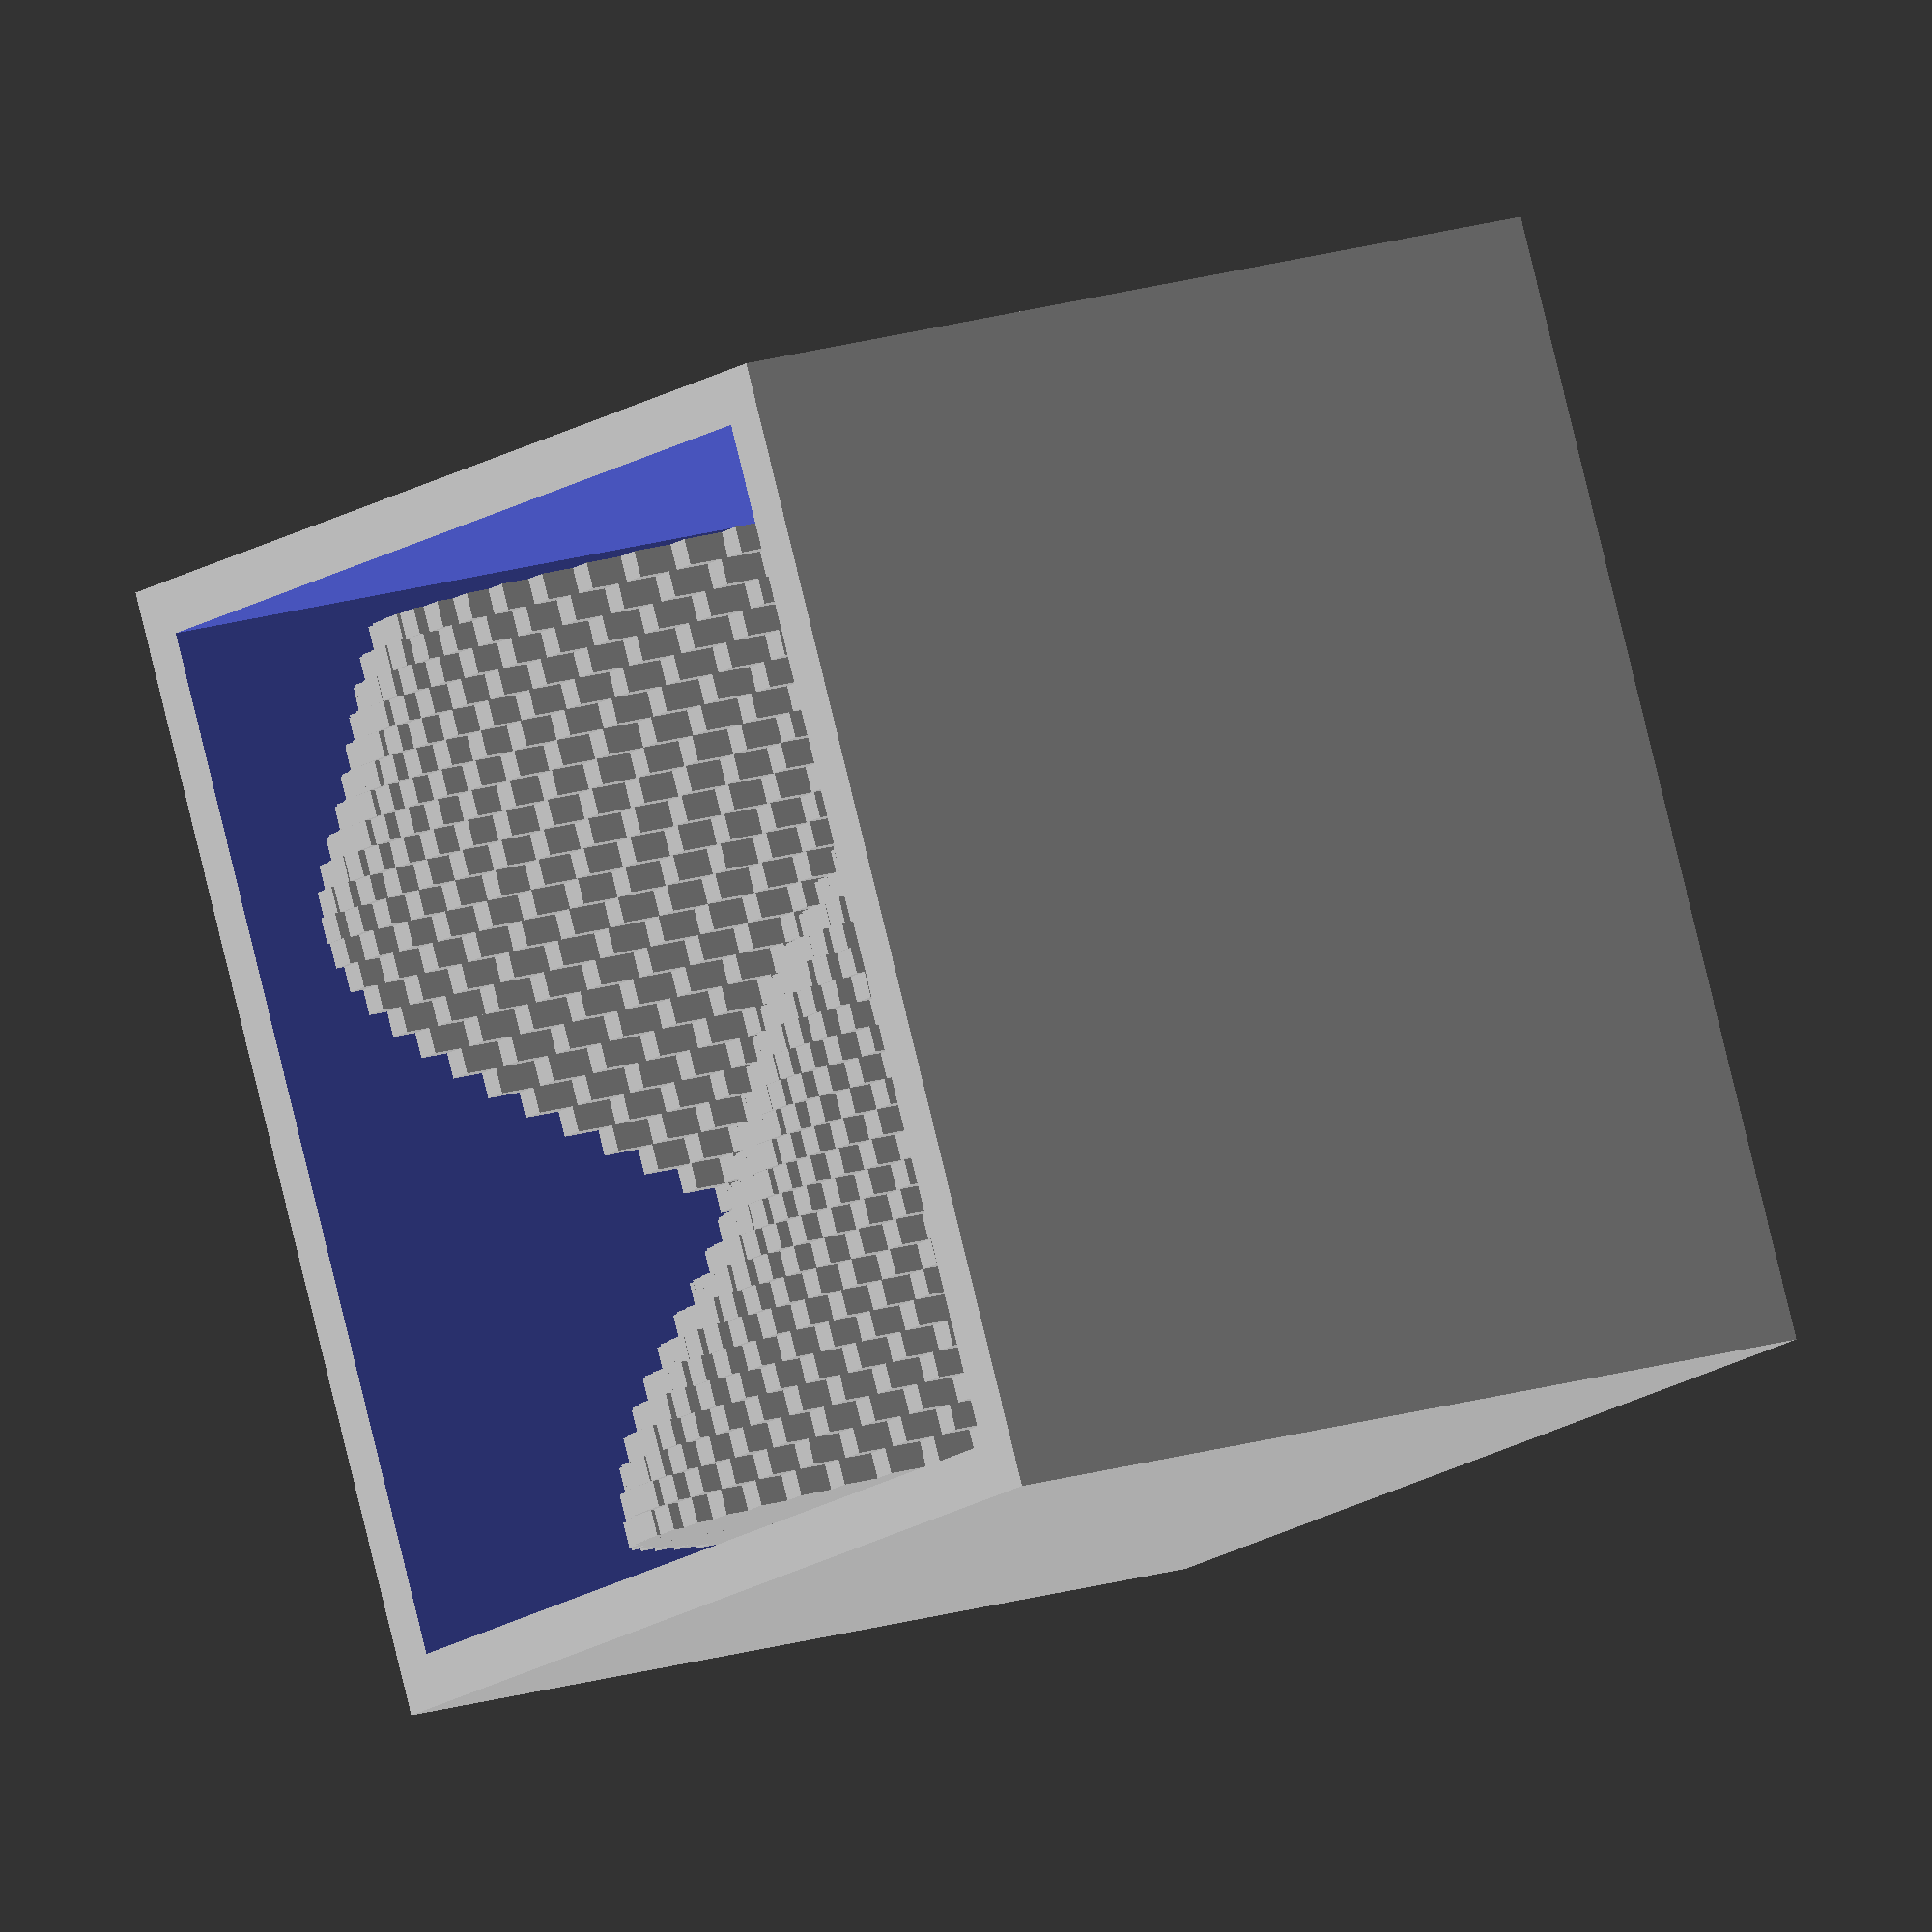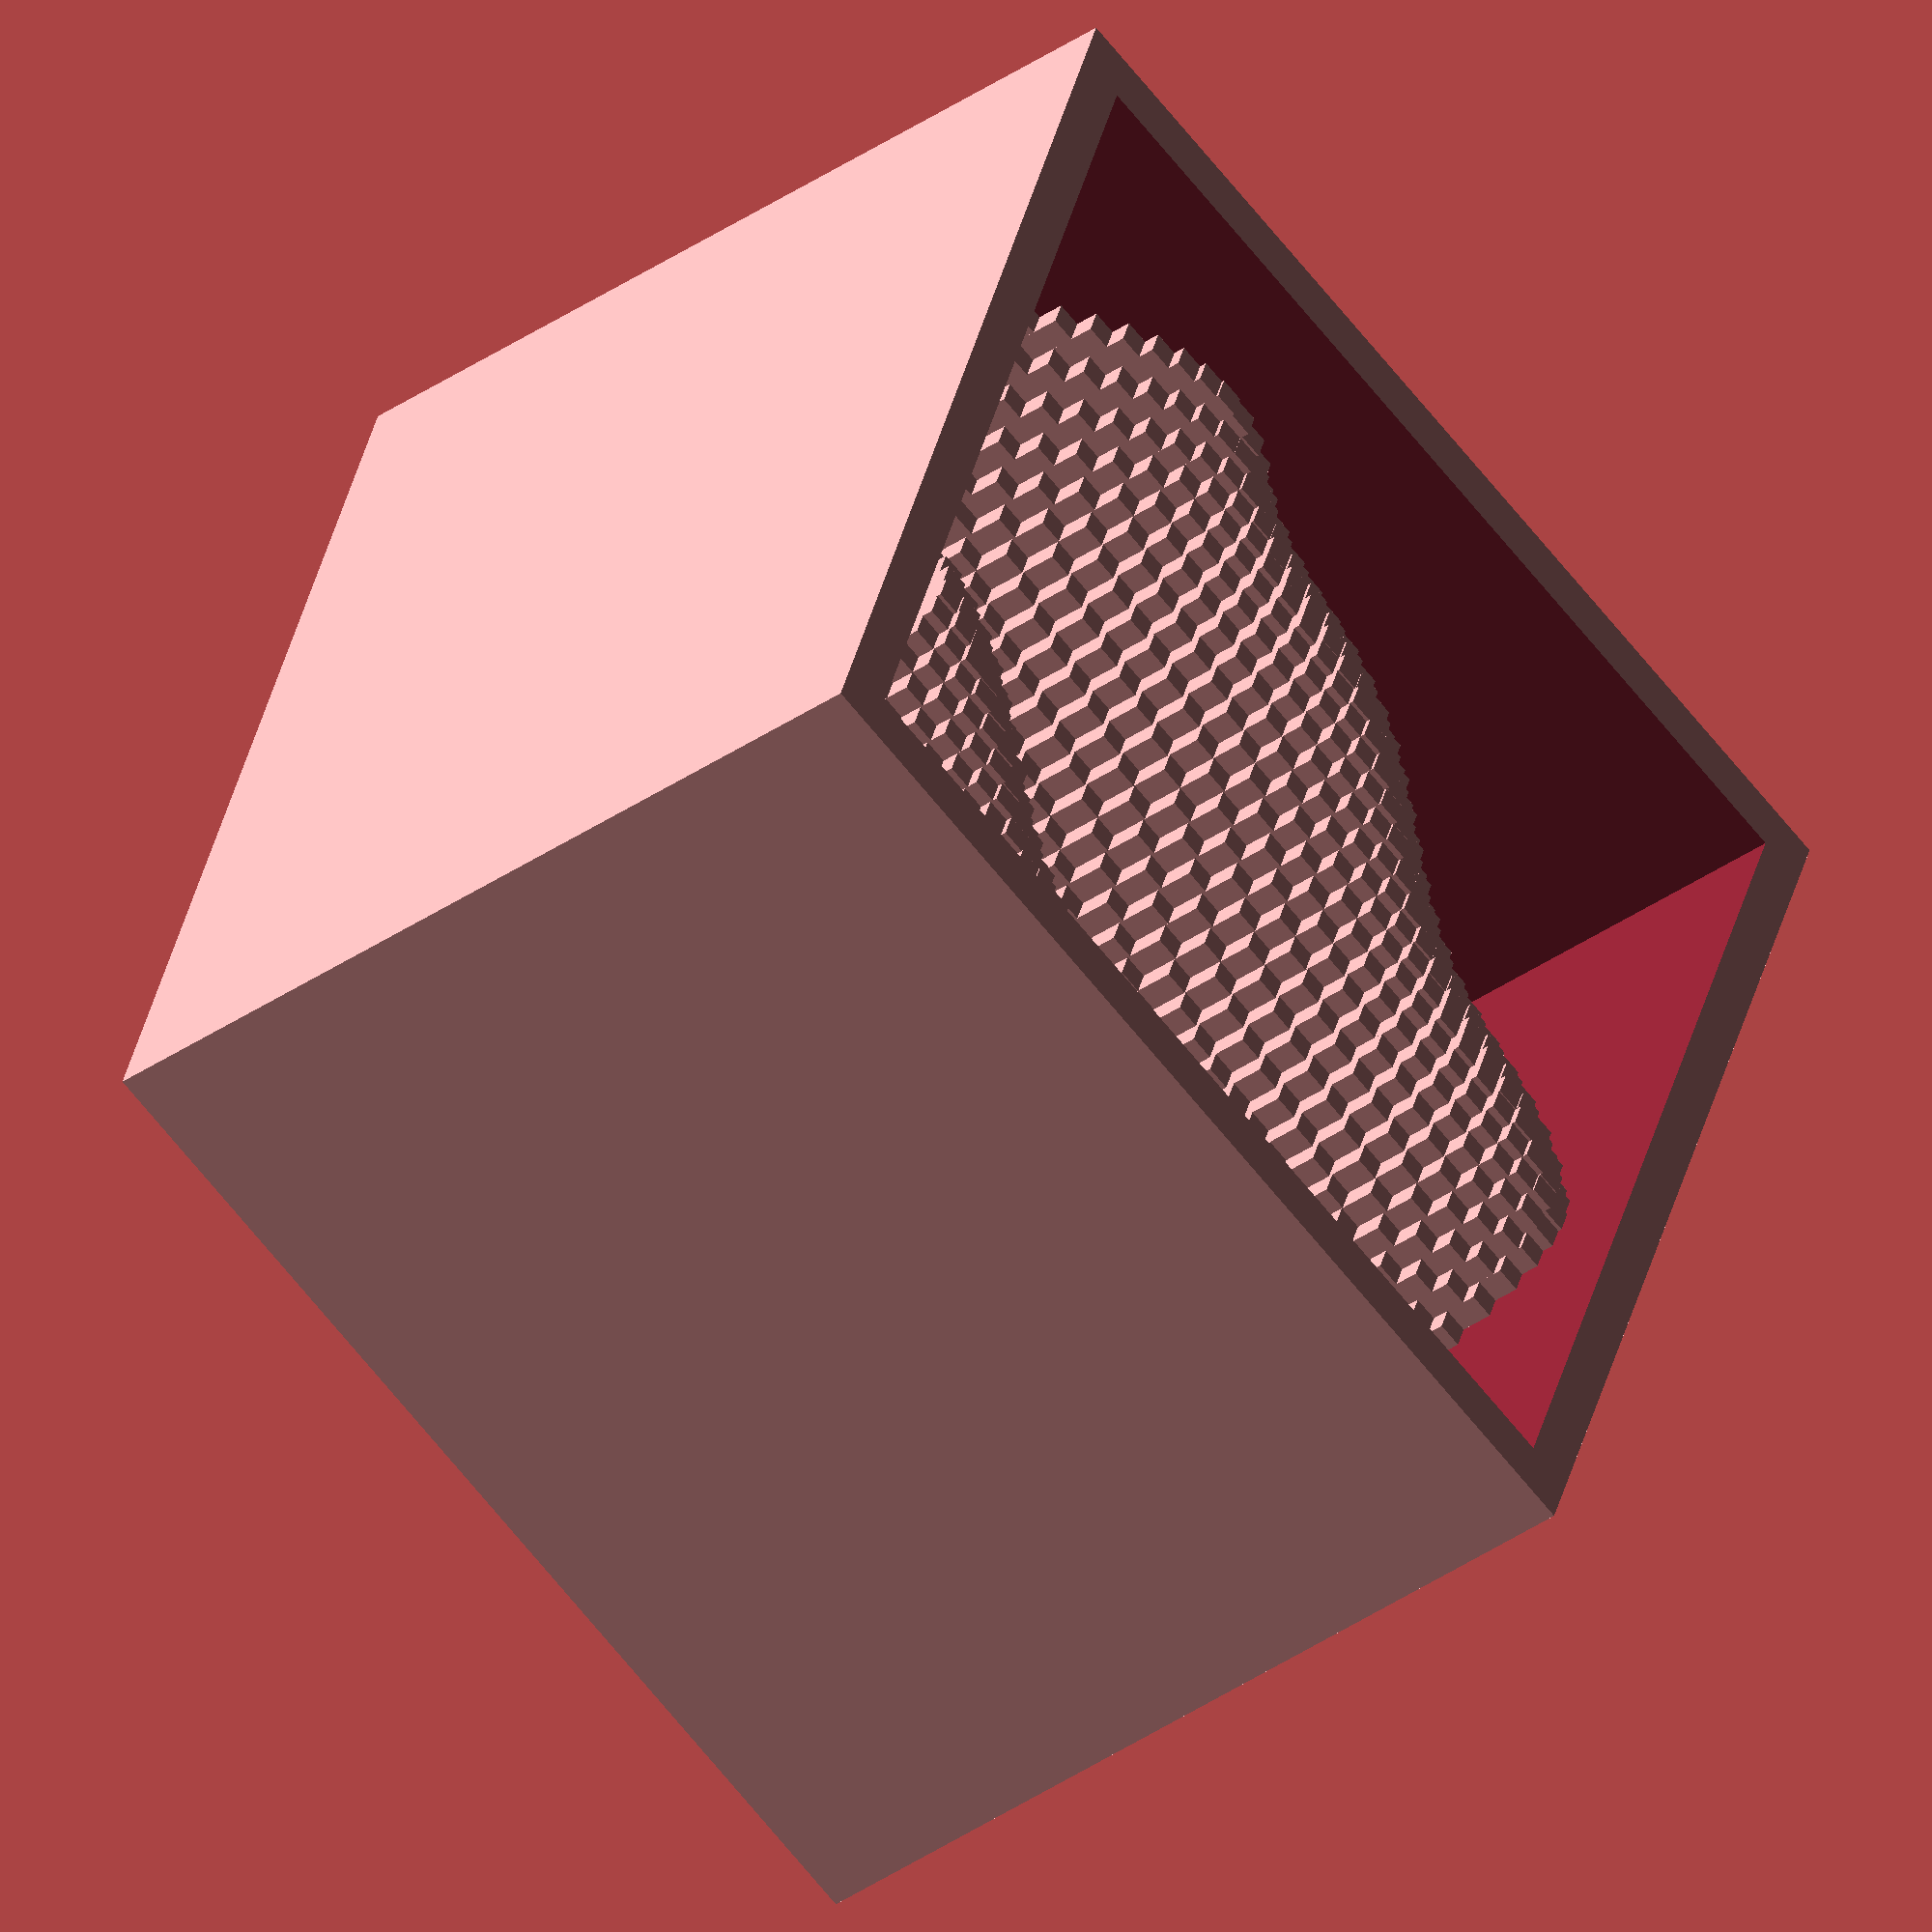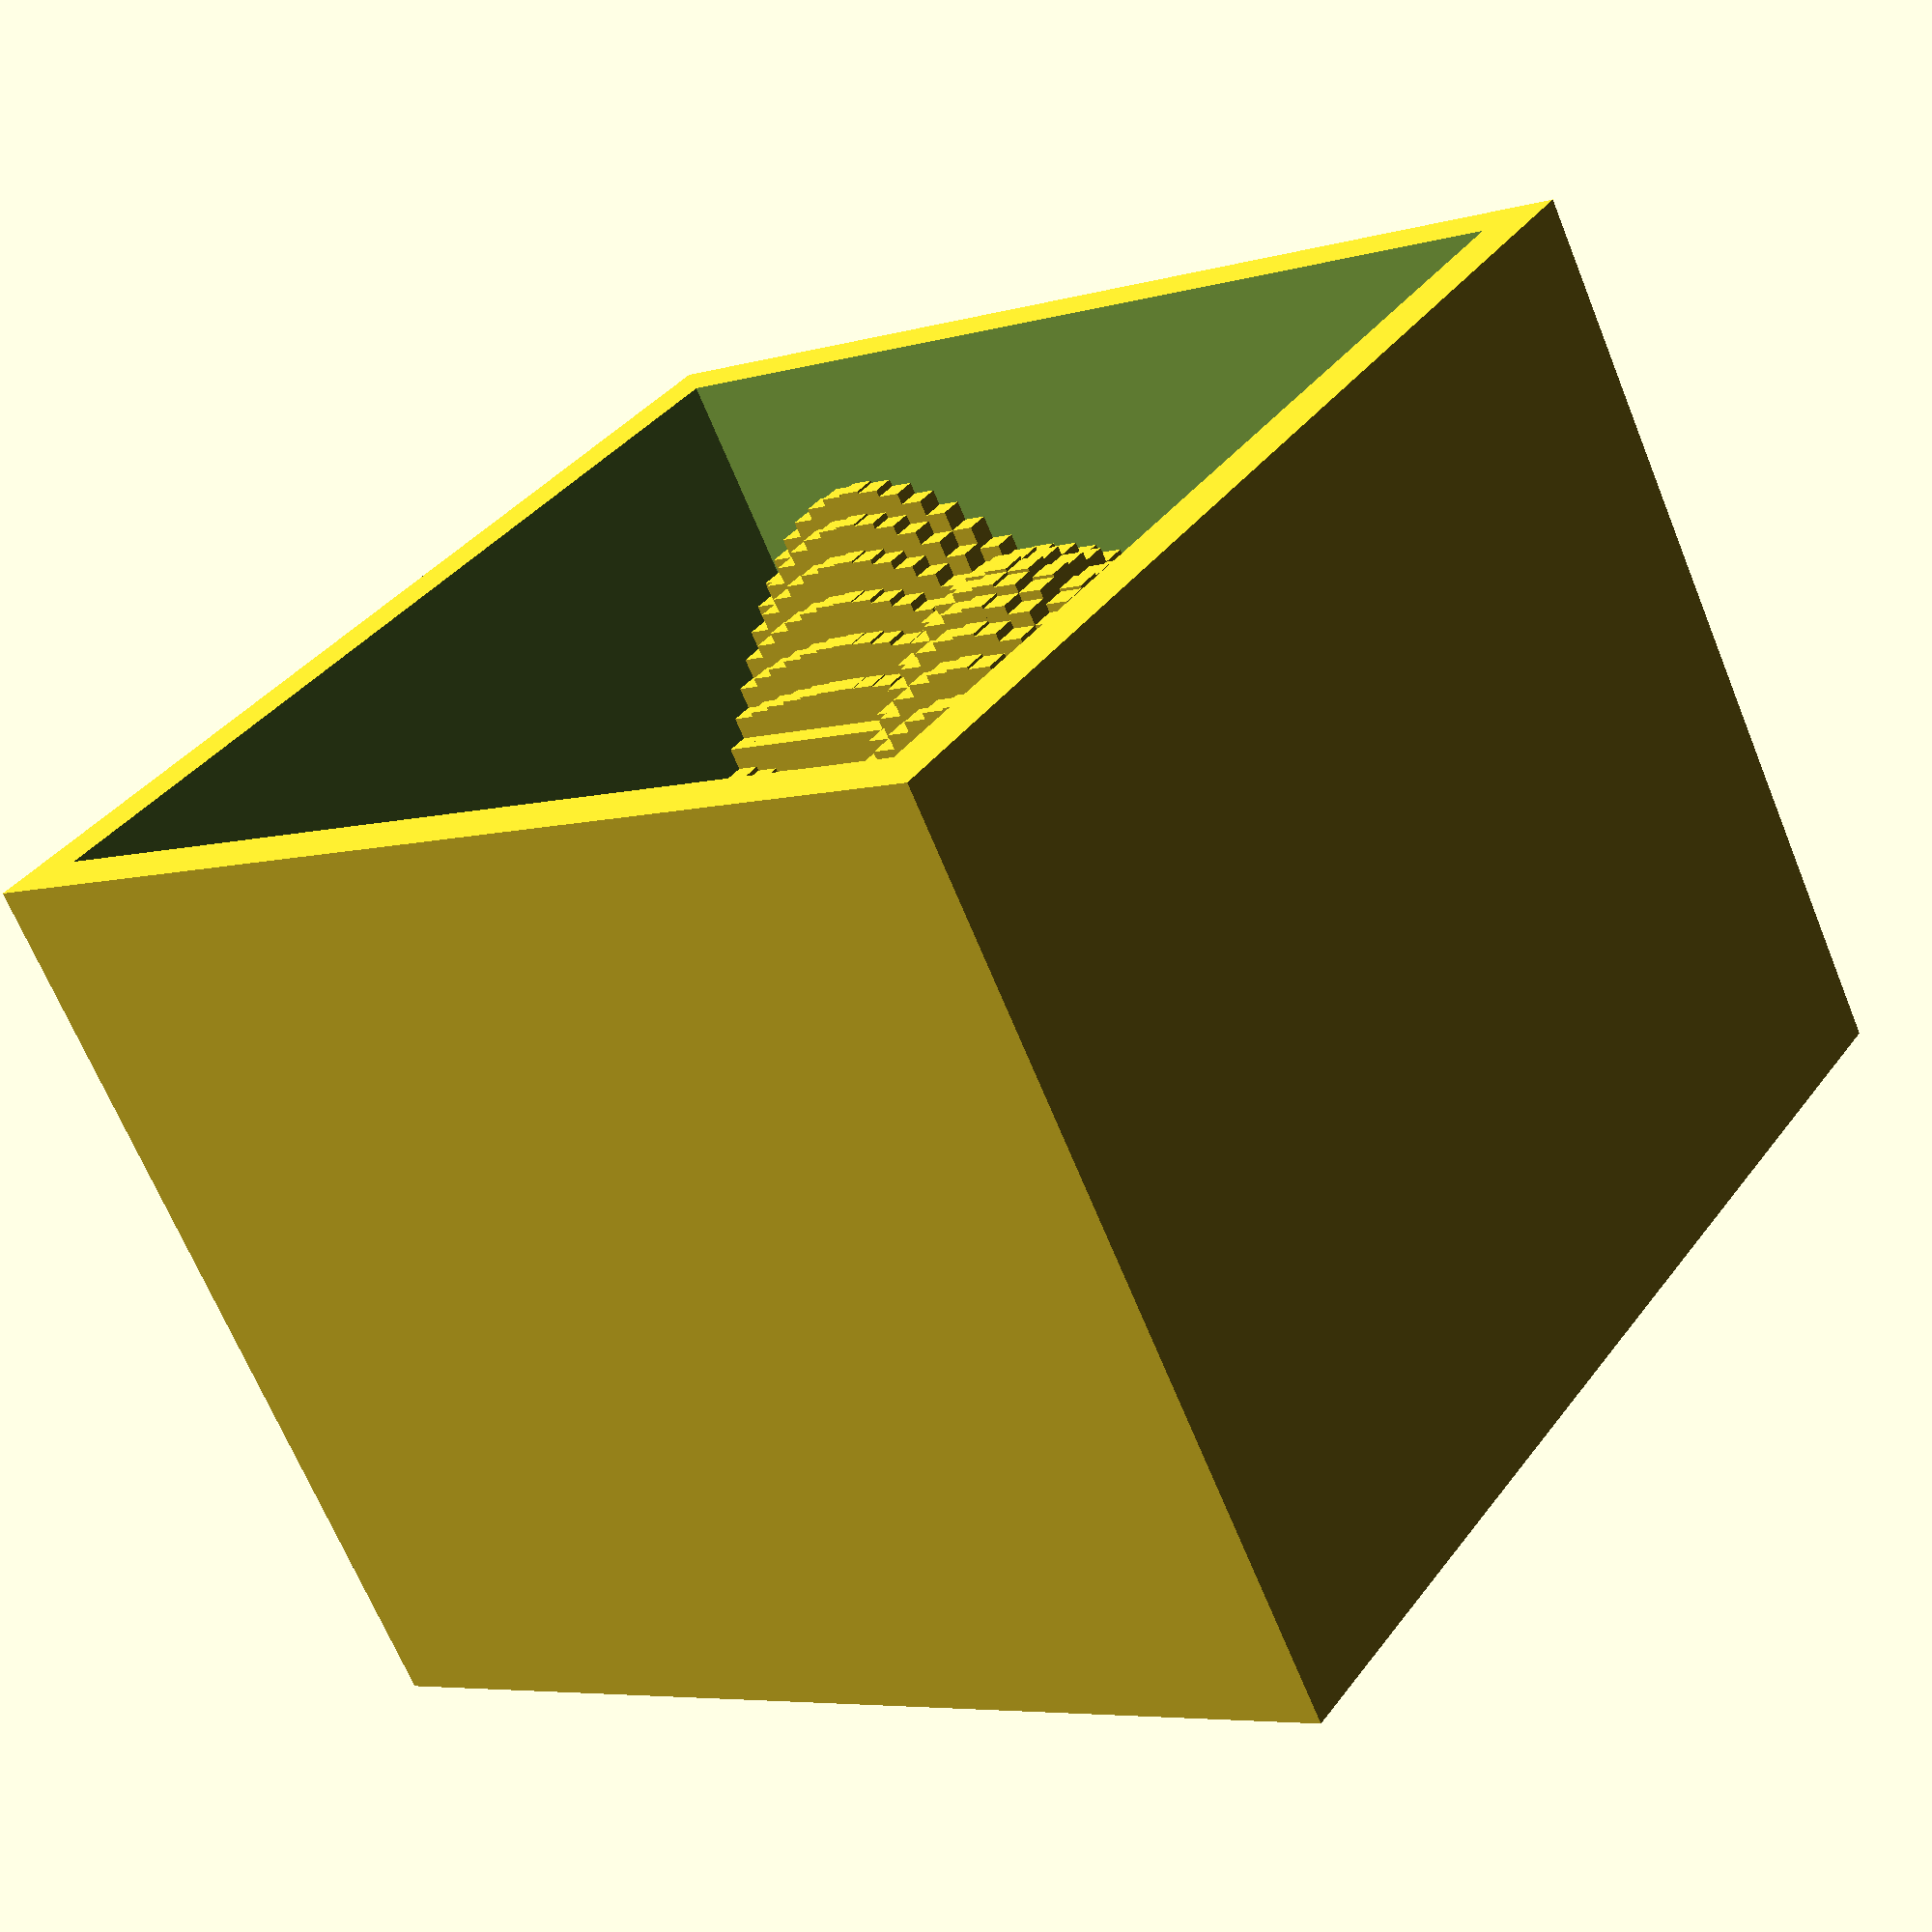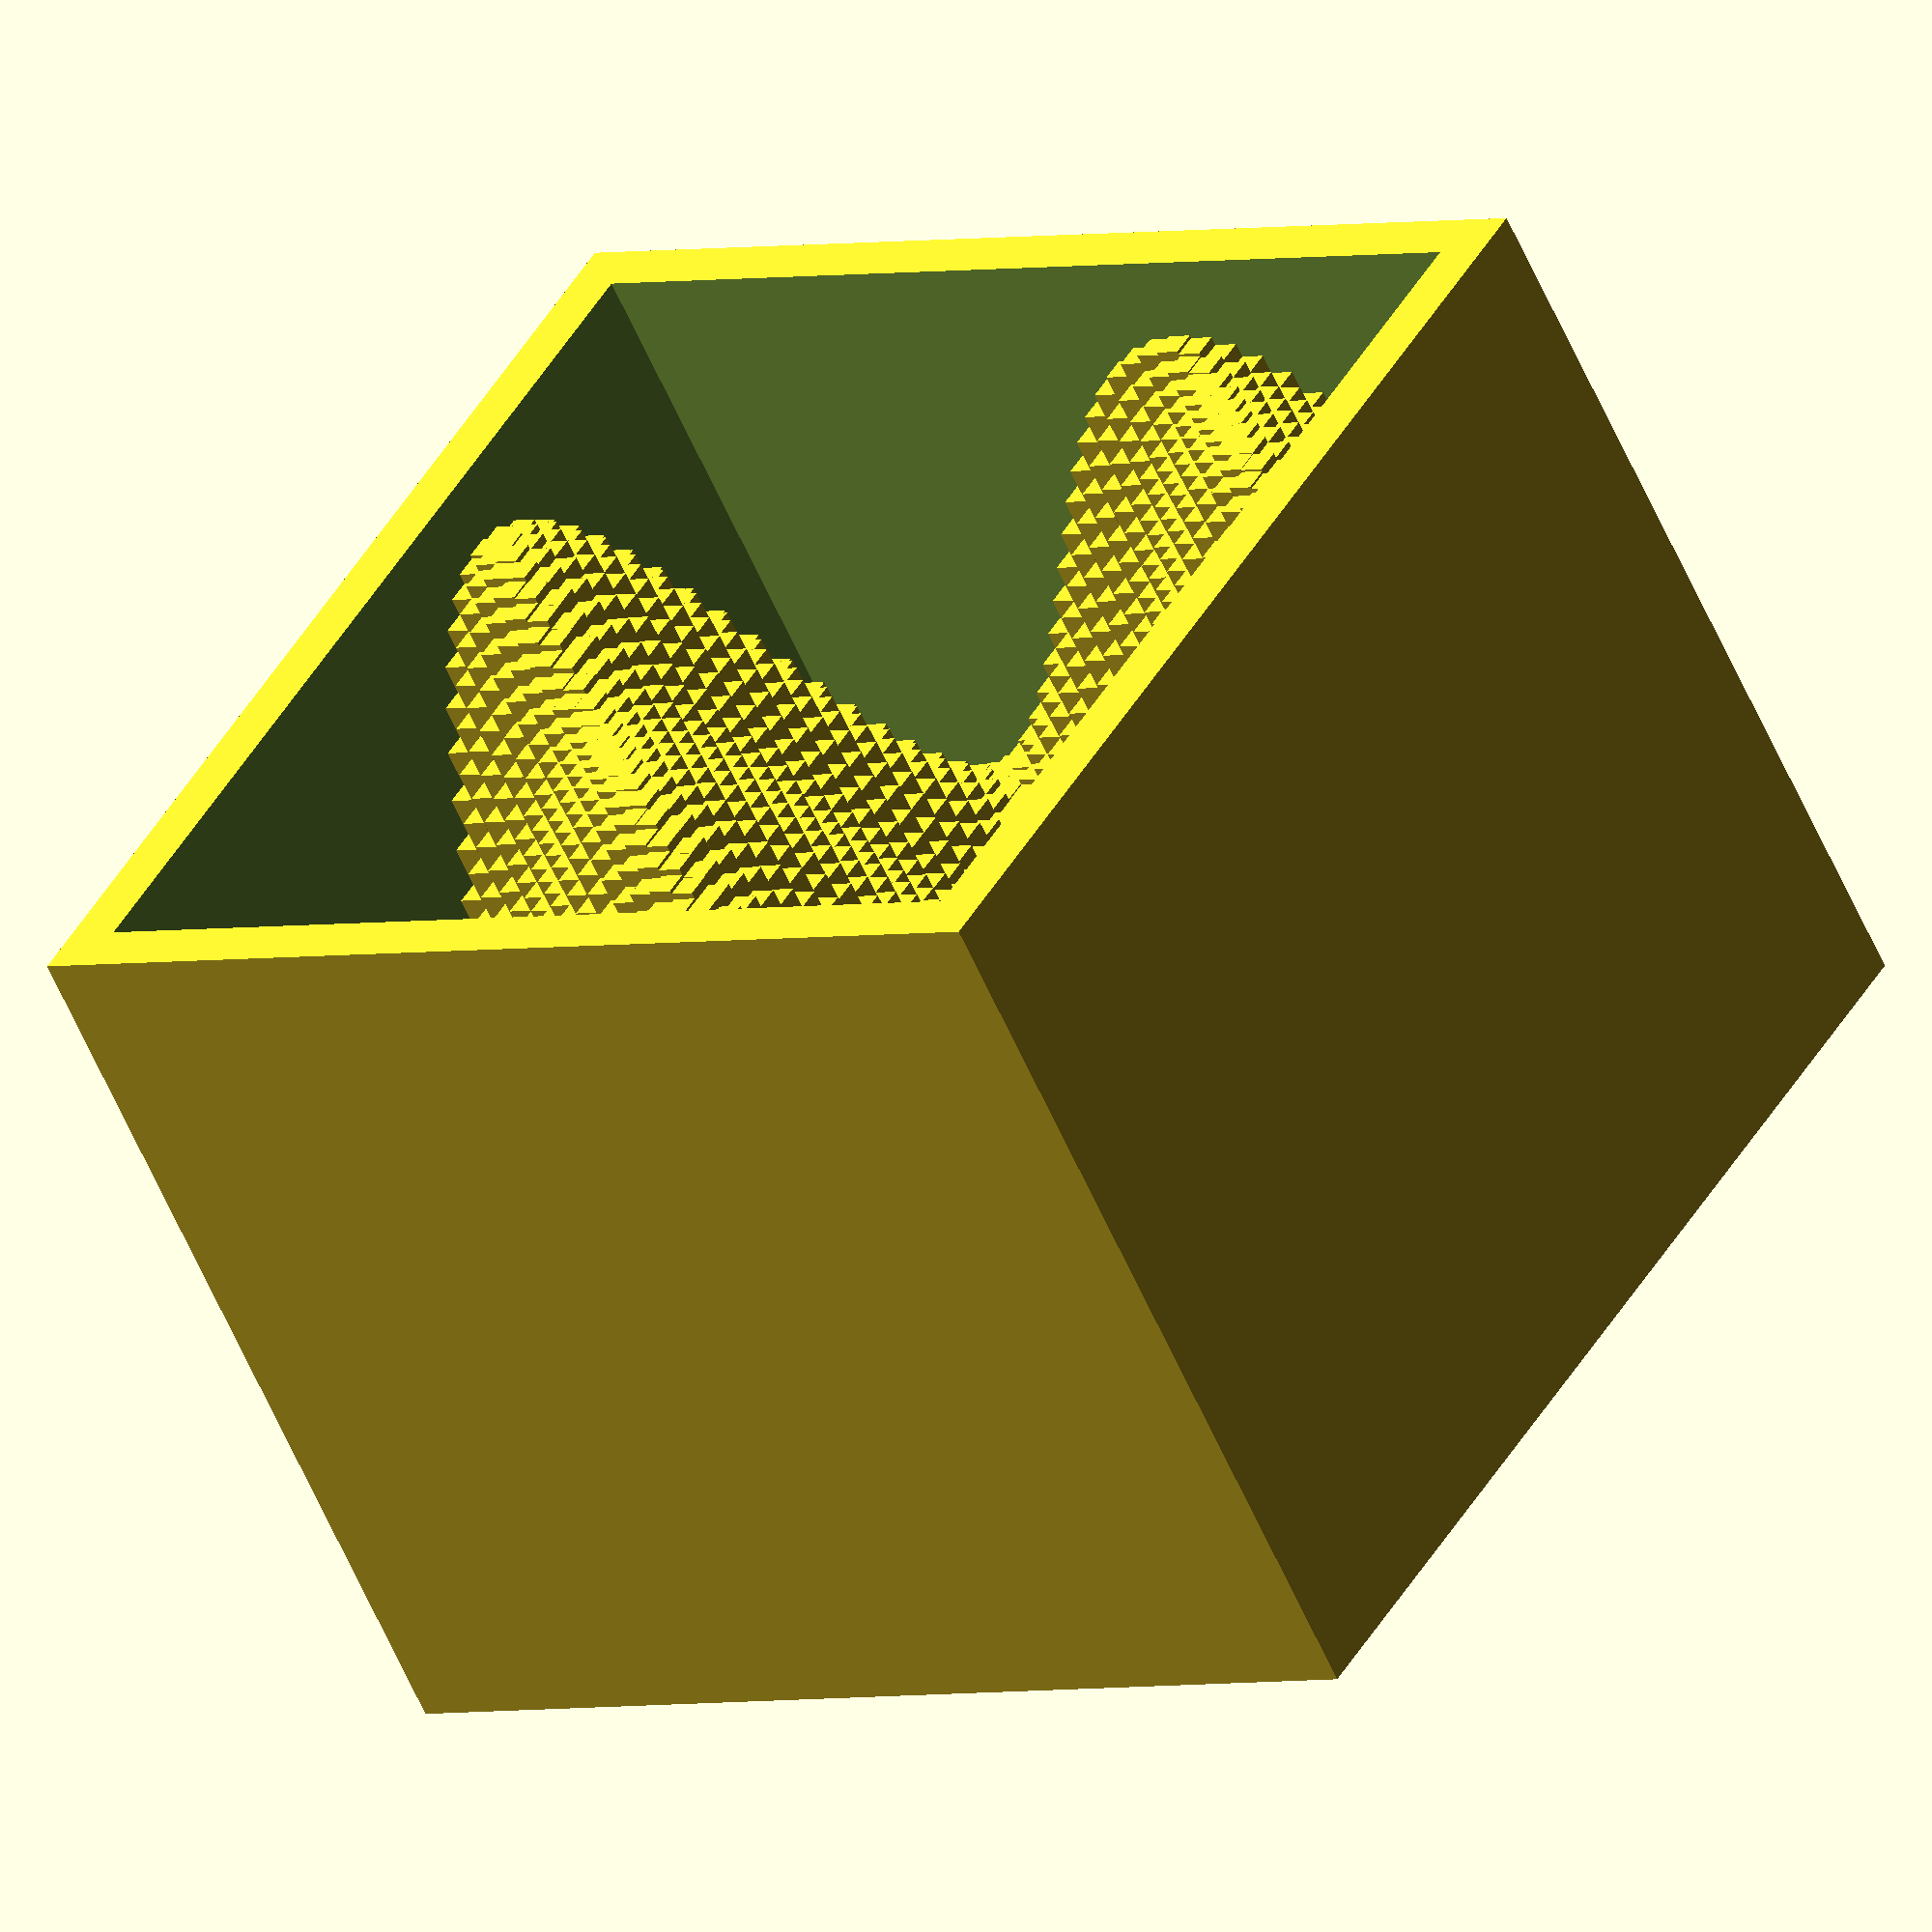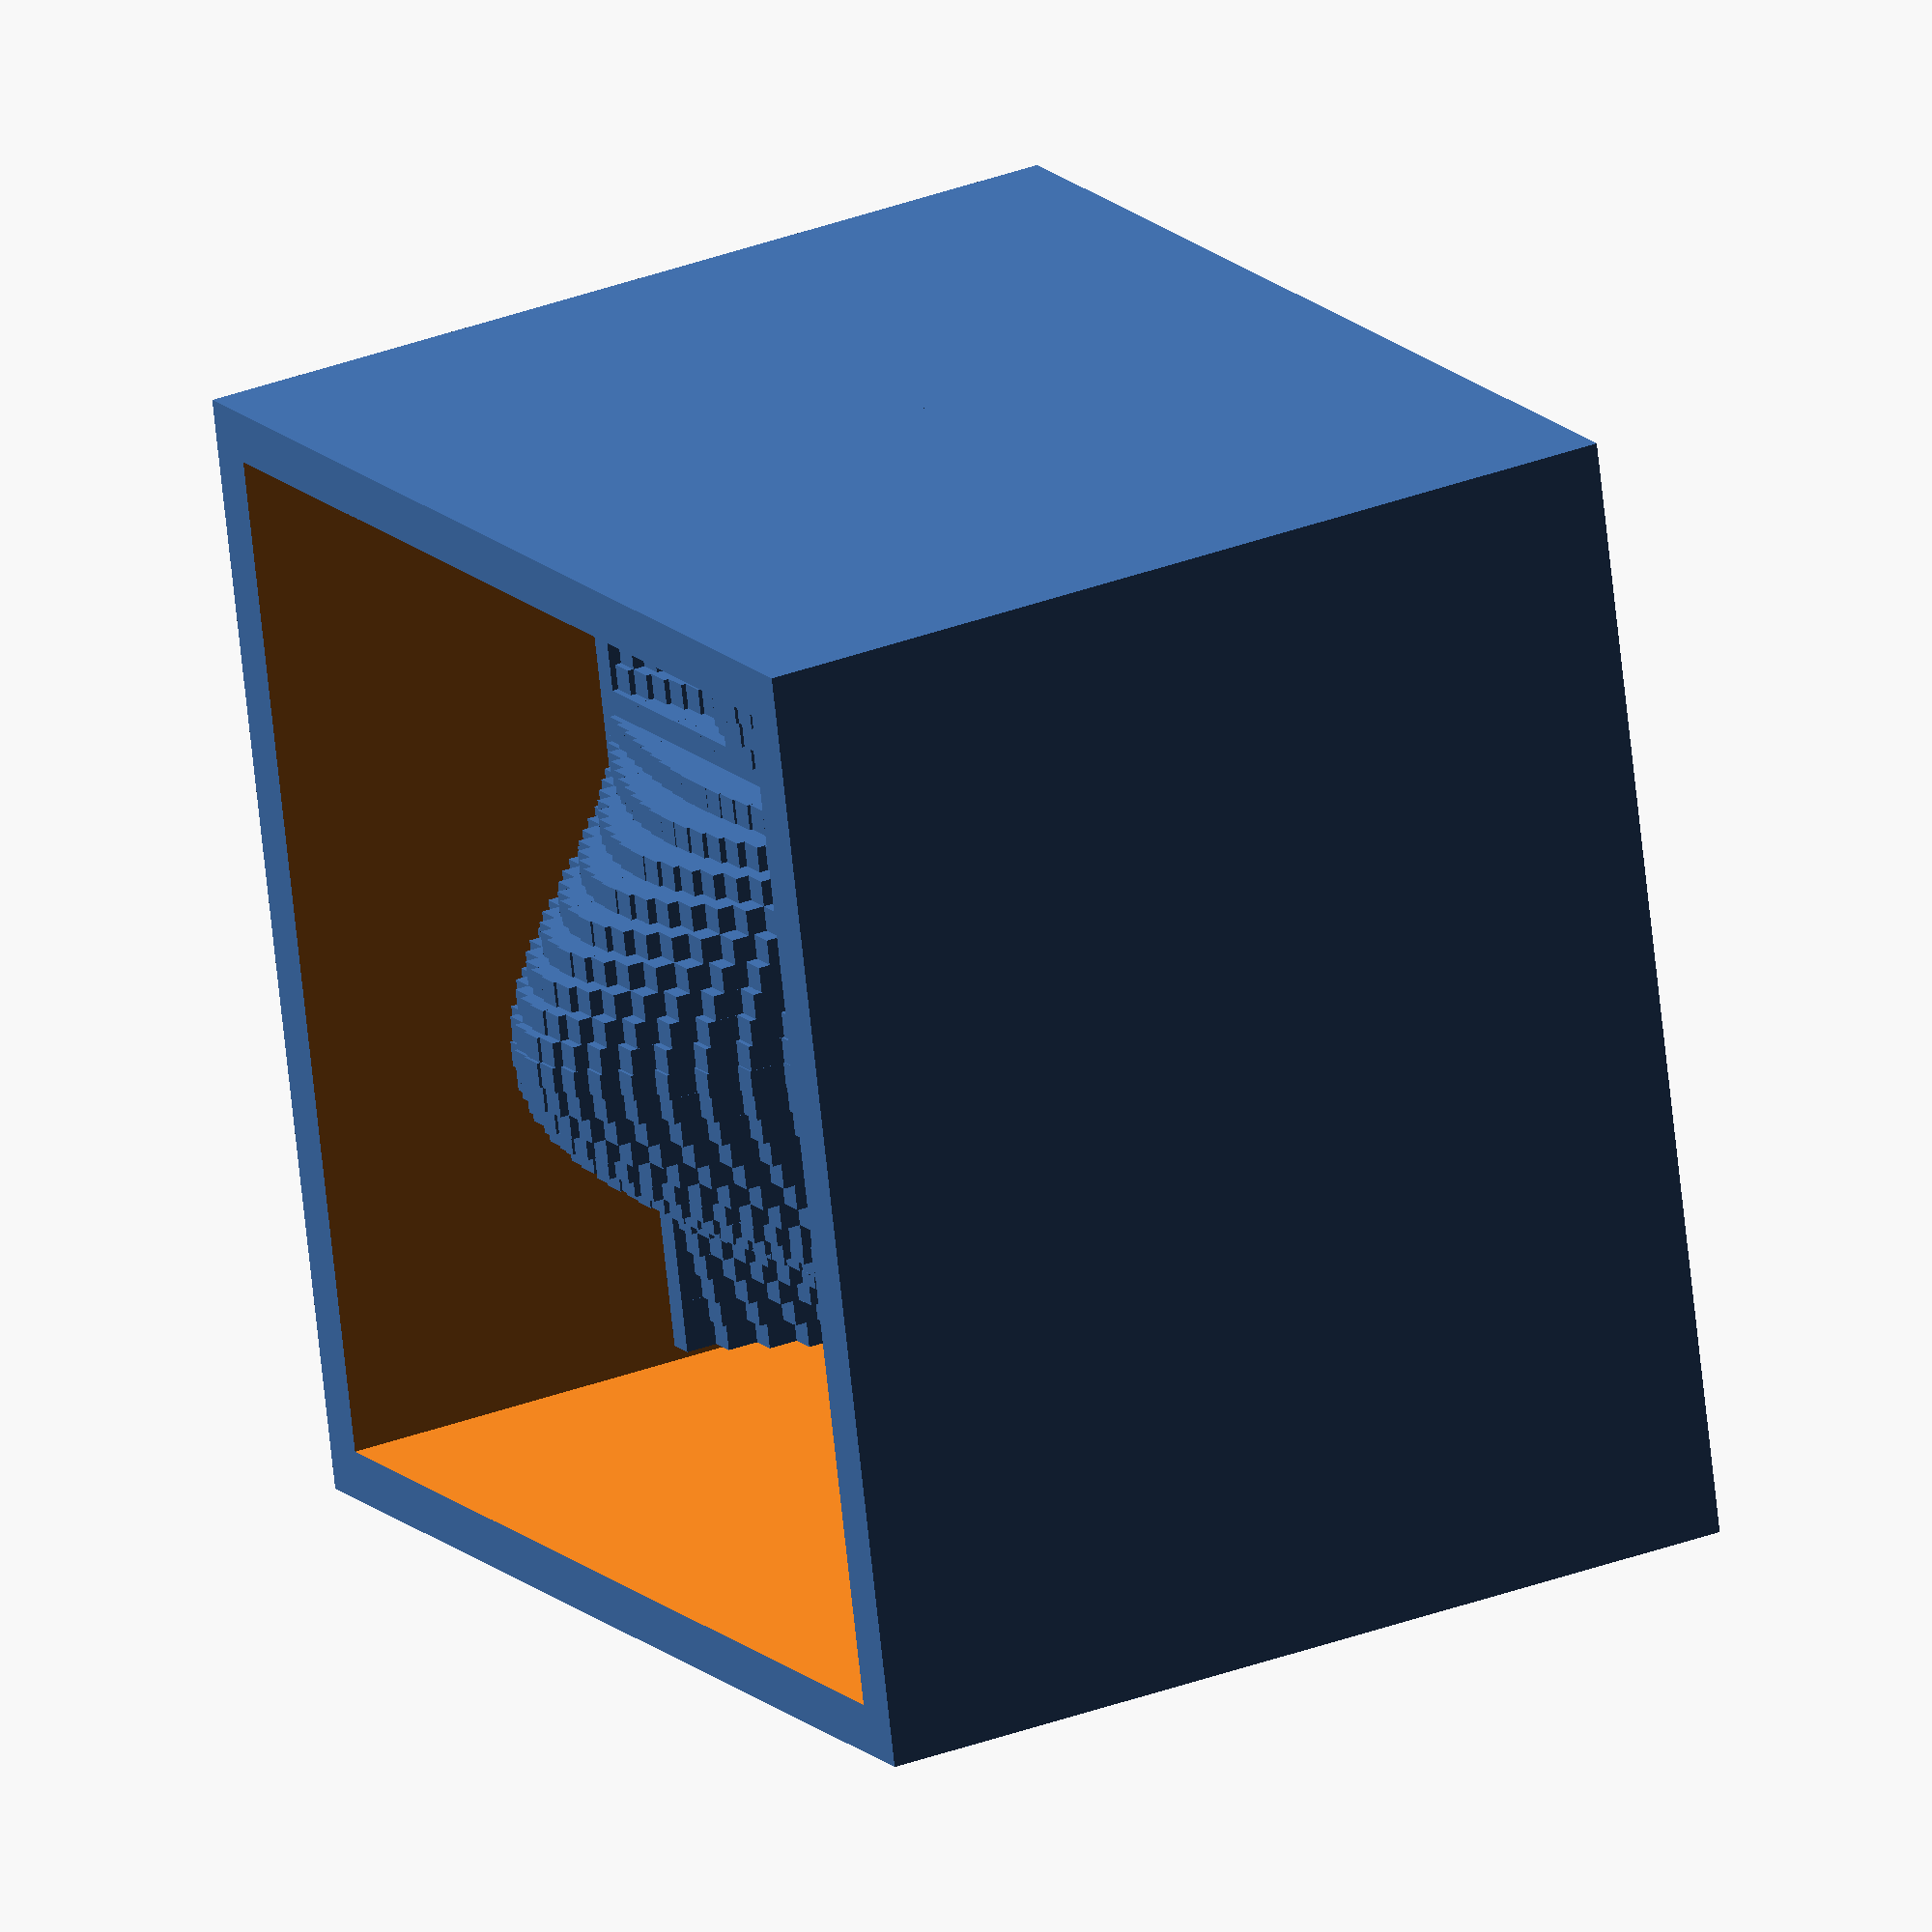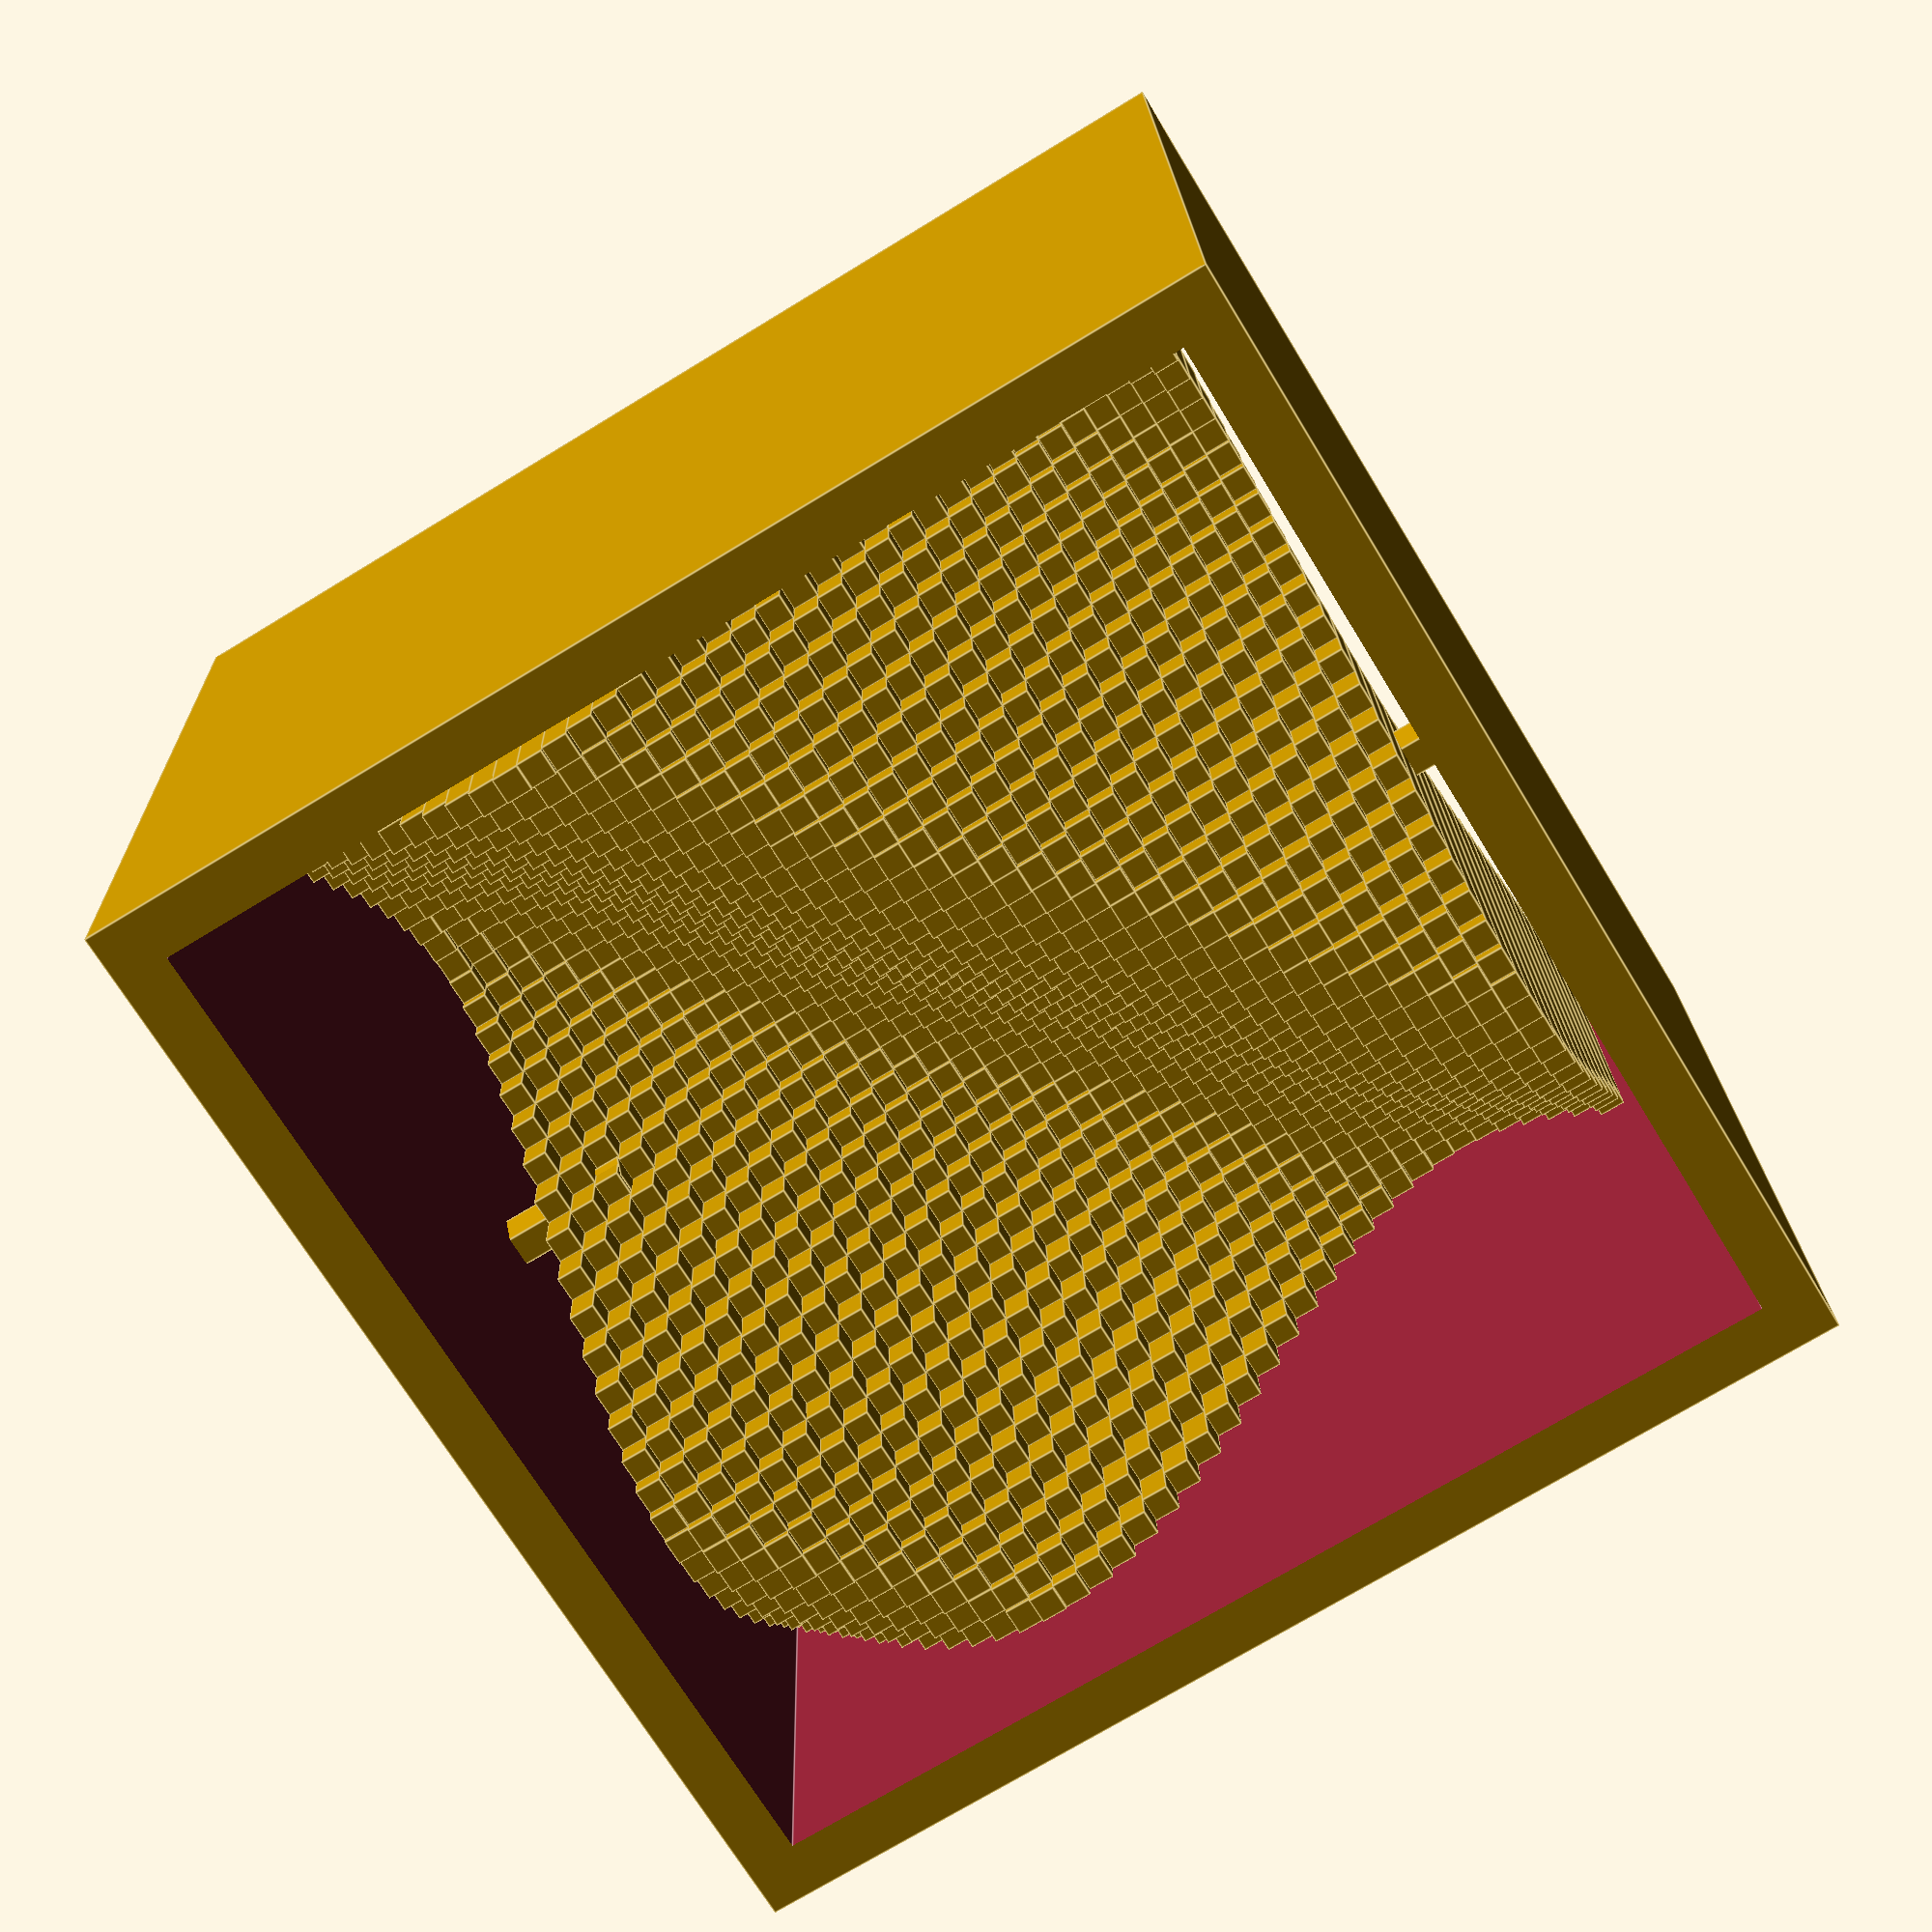
<openscad>
//example2 by Matsuura Tomoya.
//レンダリングに7分ぐらいかかります
translate([0,-15,19]){
rotate([90,0,0]){
cylinder(7,1,1);

}
}
translate([0,20,19]){
rotate([90,0,0]){
cylinder(7,1,1);
}
}
translate([15,0,23]){
rotate([0,90,0]){
cylinder(7,1,1);
}
}

translate([-22,0,20]){
rotate([0,90,0]){
cylinder(7,1,1);
}
}

difference(){
translate([-22,-22,0]){cube([44,44,36]); 
}
translate([-20,-20,-20]){cube([40,40,90]); 
}
}

translate([-18,-18,0]){
 union(){
      for(i=[0:36]) {
    for(j=[0:36]) {
      translate( [i*0.99, j*0.99, 11+10*sin(9*i)*cos(9*j)+2]  )
      cube( size = [1, 1, 11+10*cos(10*i)*sin(10*j)] );
    }
  }
  
  }
  }
</openscad>
<views>
elev=164.5 azim=245.7 roll=125.3 proj=o view=solid
elev=218.8 azim=199.7 roll=229.2 proj=o view=solid
elev=67.6 azim=325.0 roll=202.2 proj=p view=wireframe
elev=239.2 azim=31.0 roll=156.5 proj=o view=wireframe
elev=329.9 azim=192.4 roll=240.4 proj=o view=solid
elev=161.0 azim=148.7 roll=181.3 proj=p view=edges
</views>
